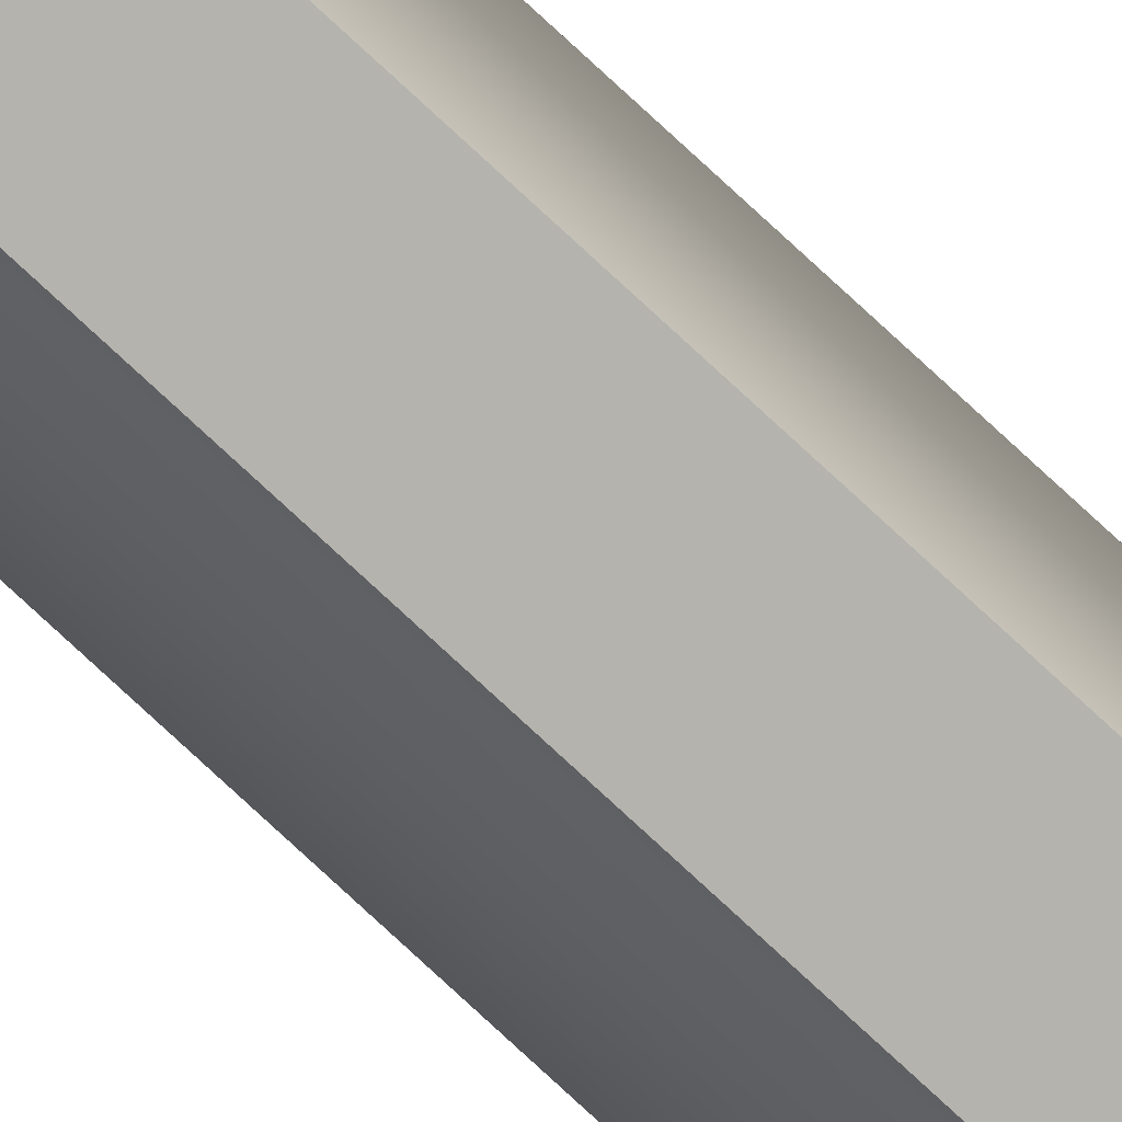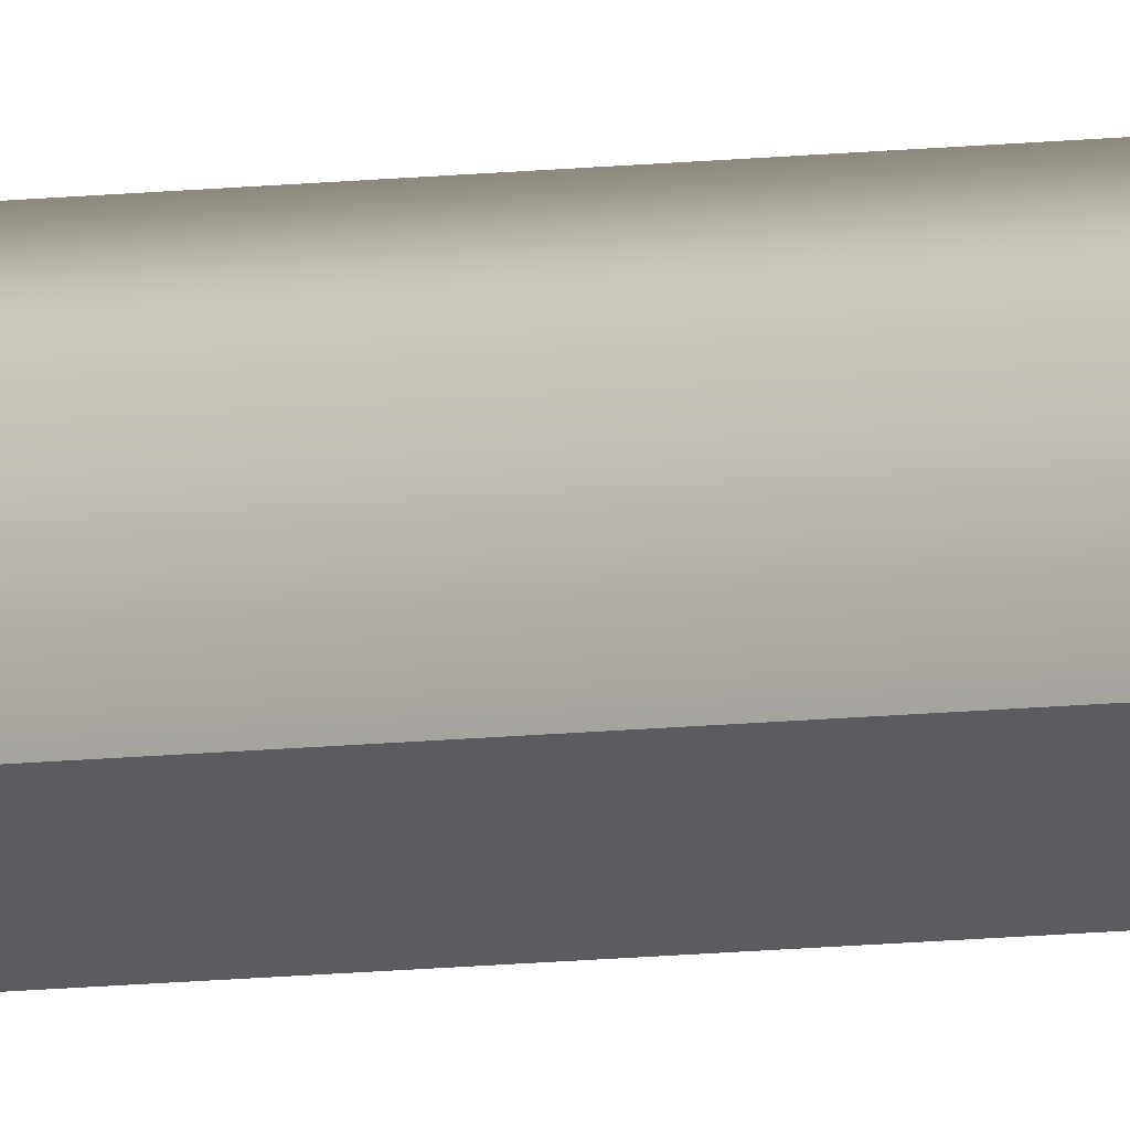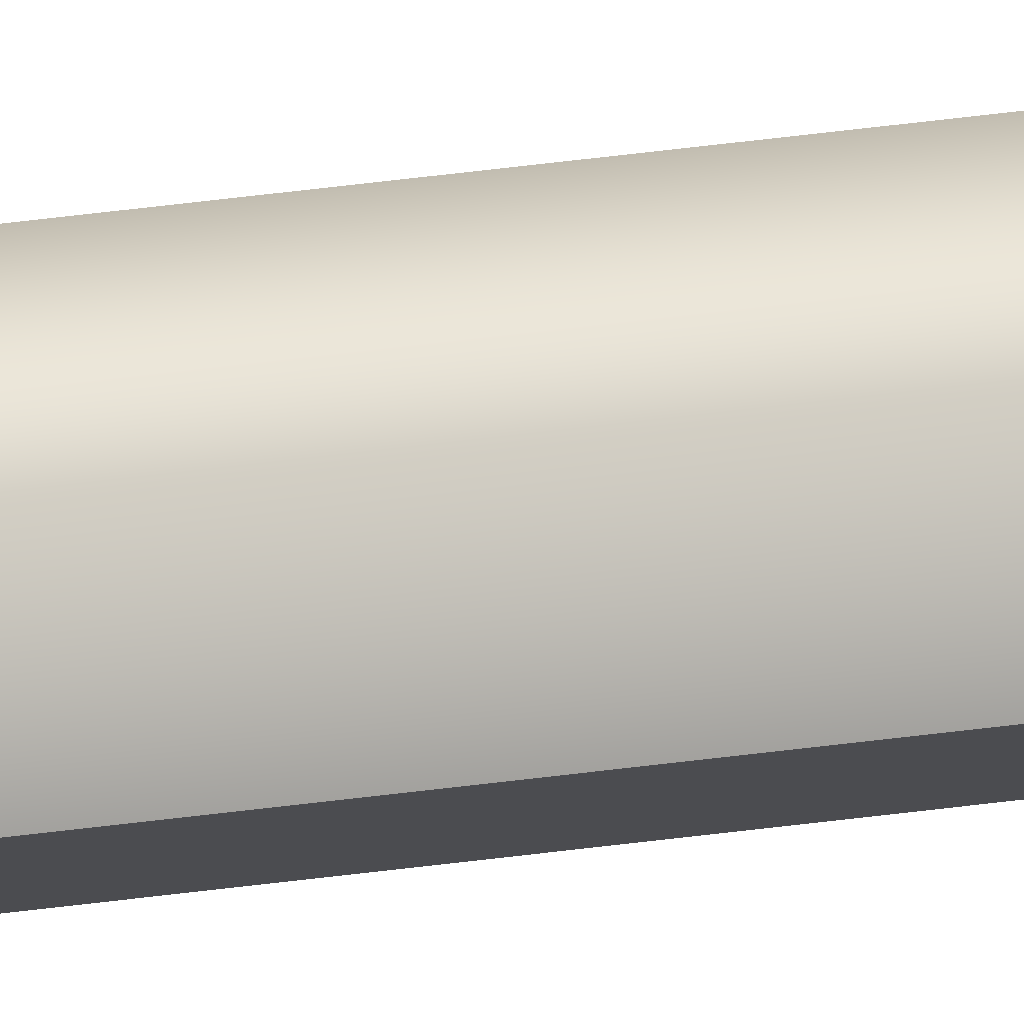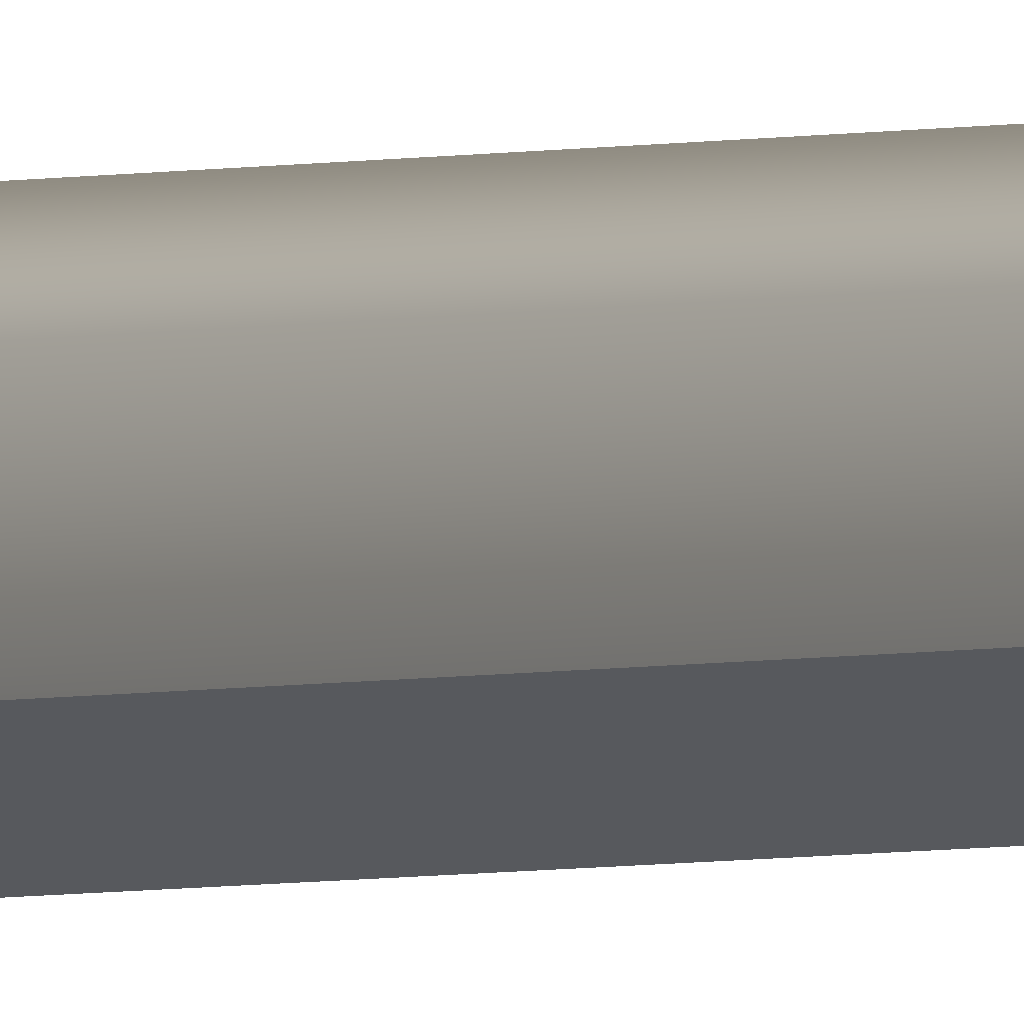
<metadata>
{"format":"obj","ext":"obj","renderer":"f3d","projection":"perspective","resolution":1024,"background":"white","views":[{"elev":-60.4,"azim":-136.2,"up":"+Z"},{"elev":-3.9,"azim":-50.9,"up":"+Z"},{"elev":16.7,"azim":-111.1,"up":"+Z"},{"elev":-1.6,"azim":-27.6,"up":"+Z"}]}
</metadata>
<code>
v 0.2148 2.469 0.4685
v 0.2155 2.469 0.4681
v 0.2155 2.151 0.4681
v 0.2148 2.151 0.4685
v 0.2148 2.469 0.4685
v 0.2148 2.469 0.4694
v 0.2148 2.151 0.4694
v 0.2148 2.151 0.4685
v 0.2155 2.469 0.4698
v 0.2155 2.151 0.4698
v 0.2162 2.469 0.4694
v 0.2162 2.151 0.4694
v 0.2162 2.469 0.4685
v 0.2162 2.151 0.4685
v 0.2155 2.469 0.4681
v 0.2155 2.151 0.4681
f 1 2 3
f 1 3 4
f 5 6 7
f 5 7 8
f 6 9 10
f 6 10 7
f 9 11 12
f 9 12 10
f 11 13 14
f 11 14 12
f 13 15 16
f 13 16 14

</code>
